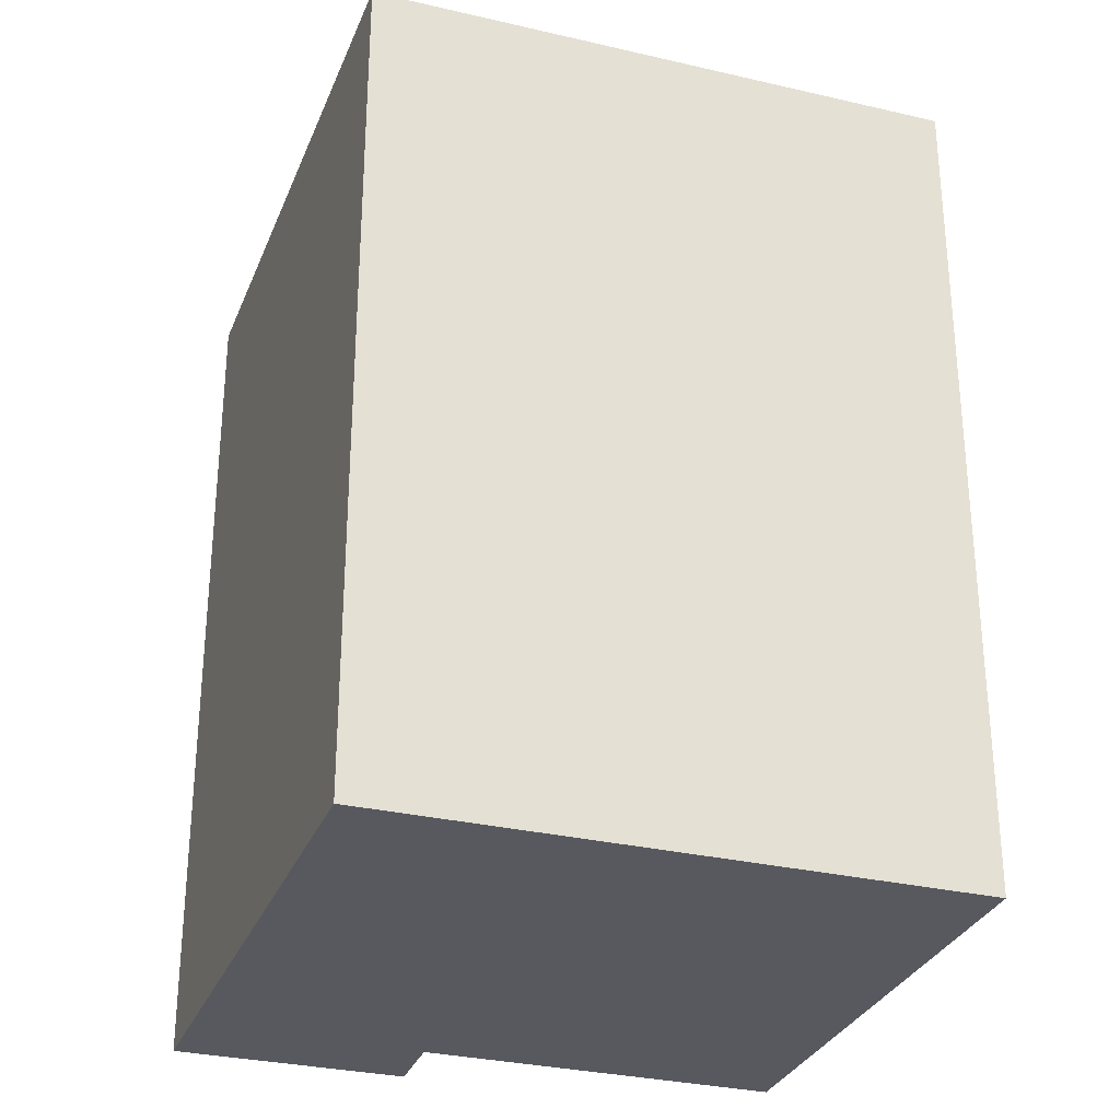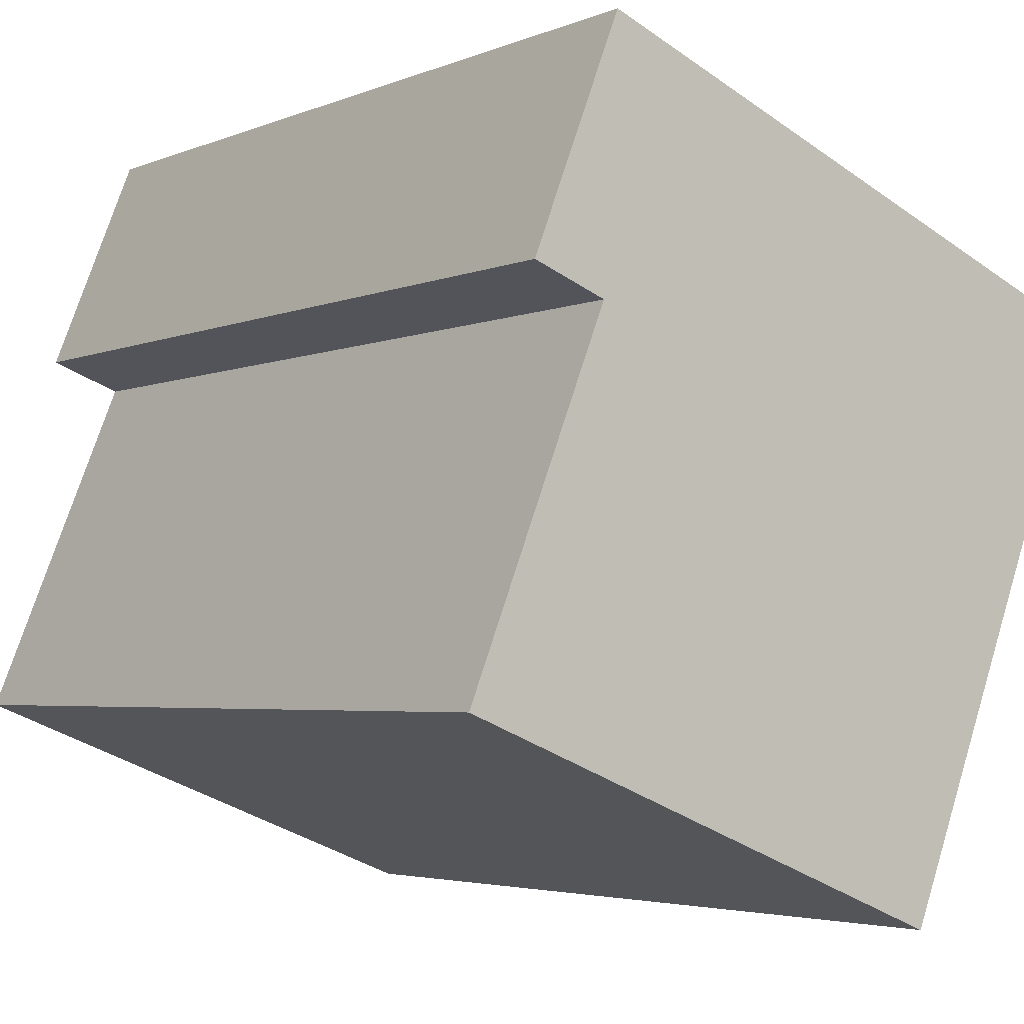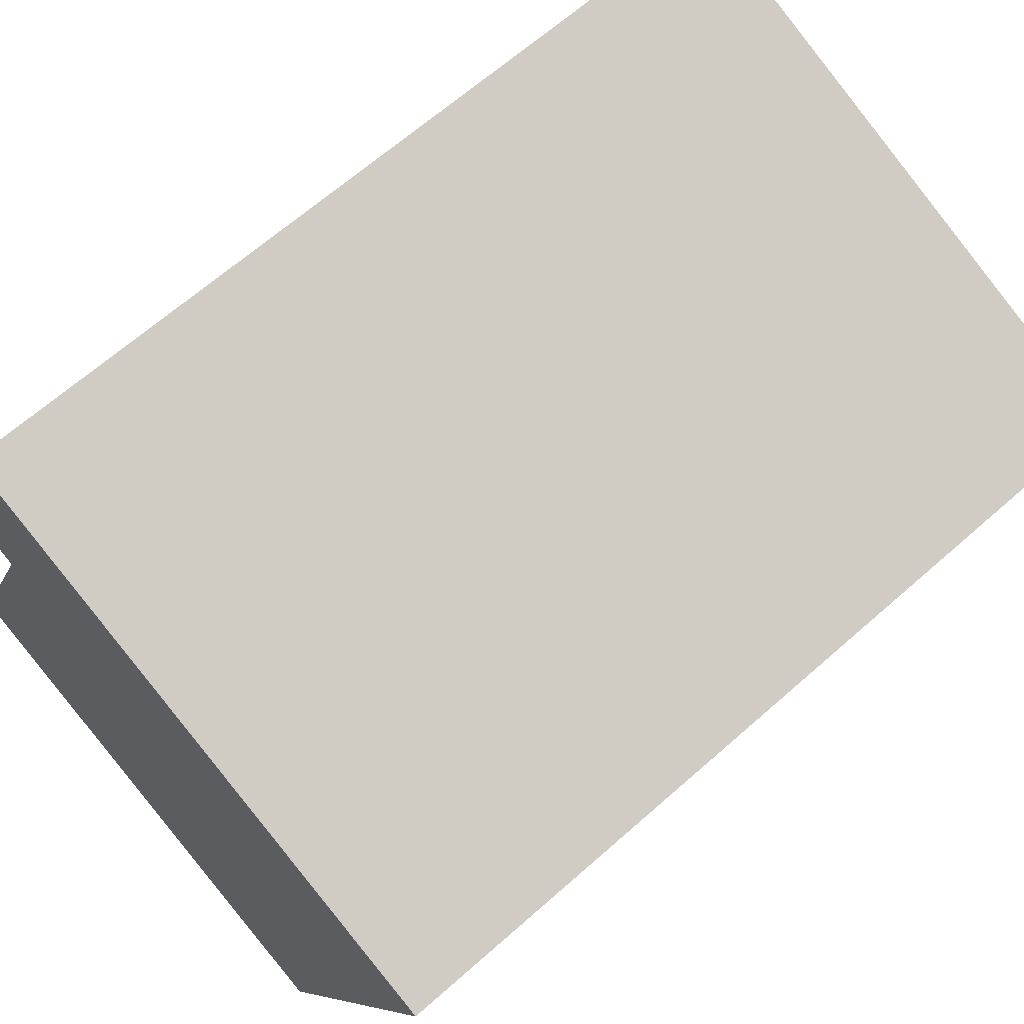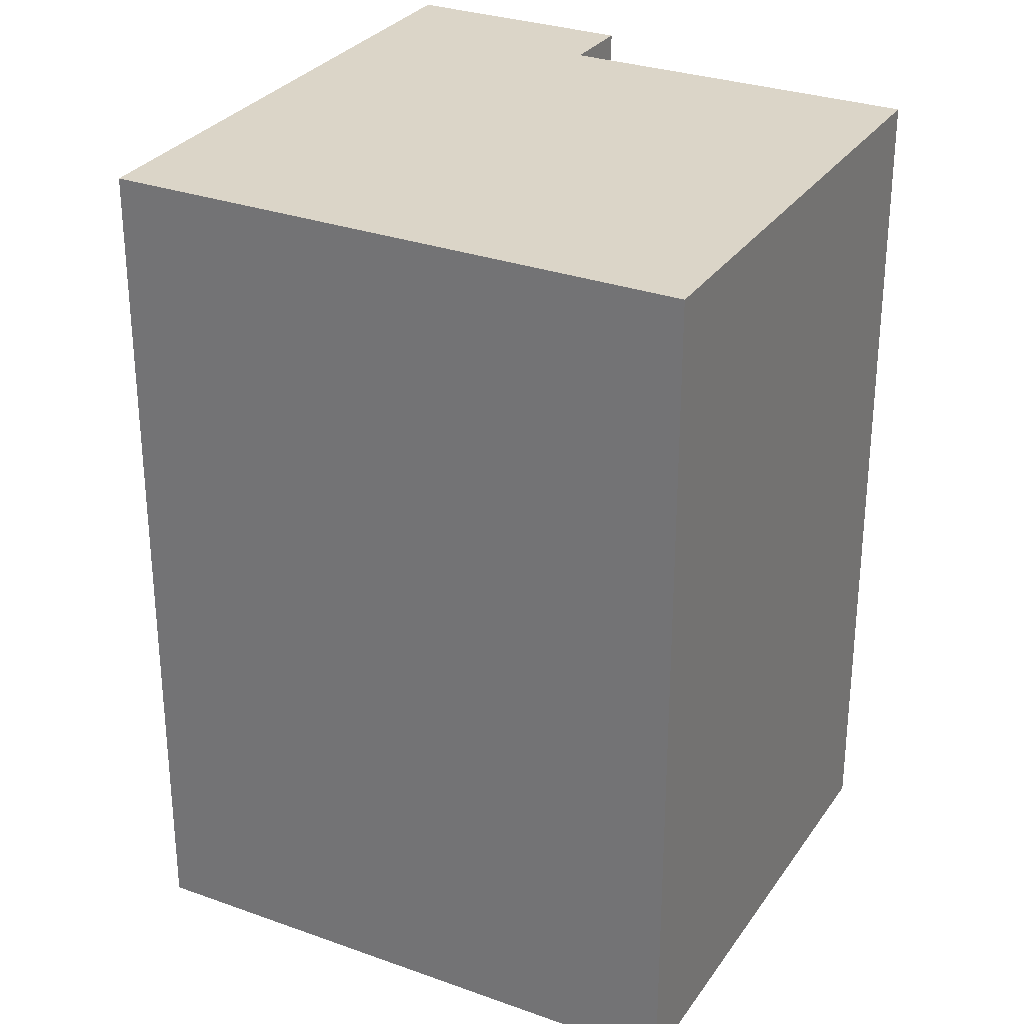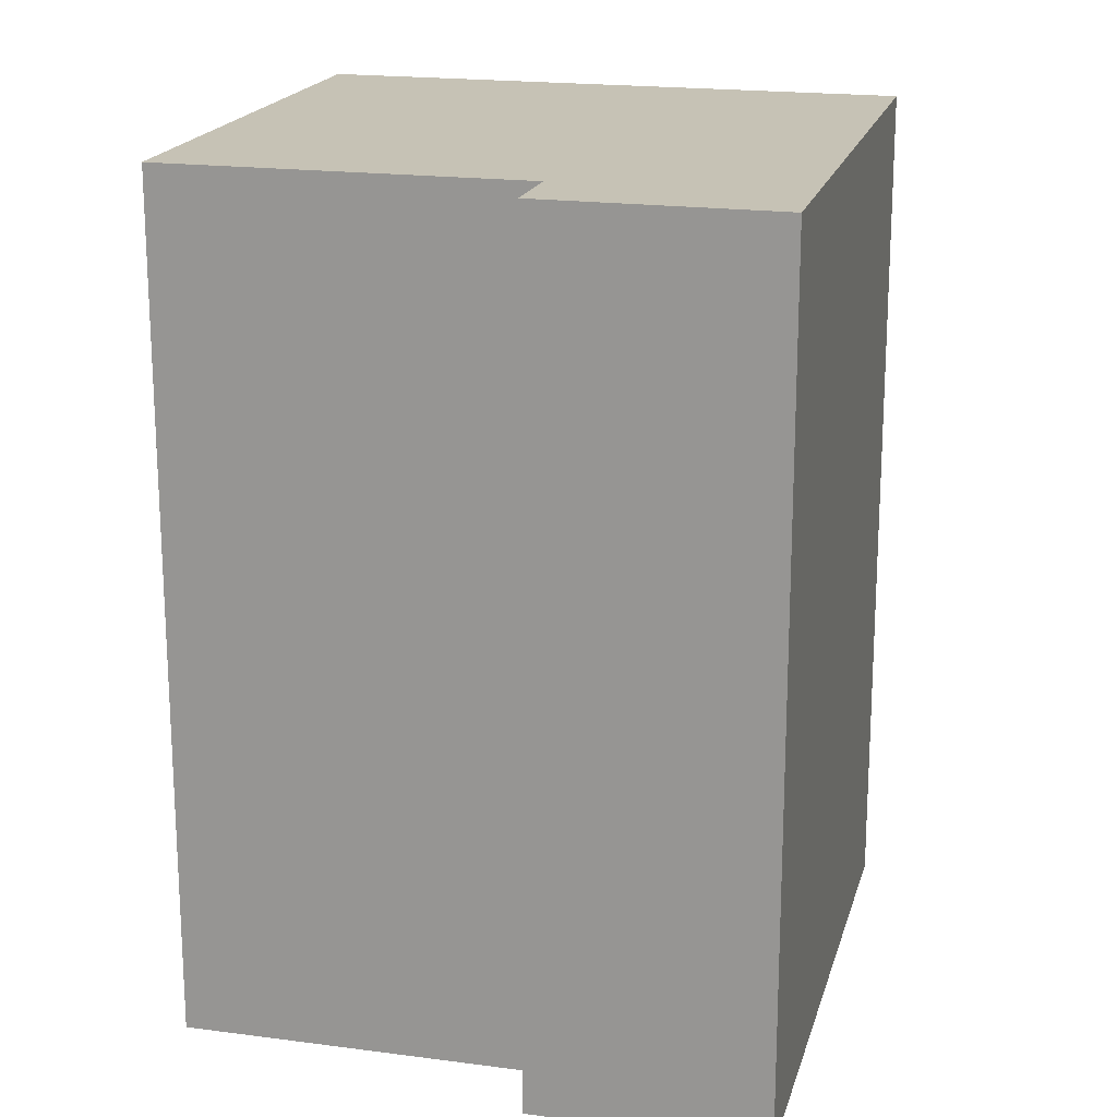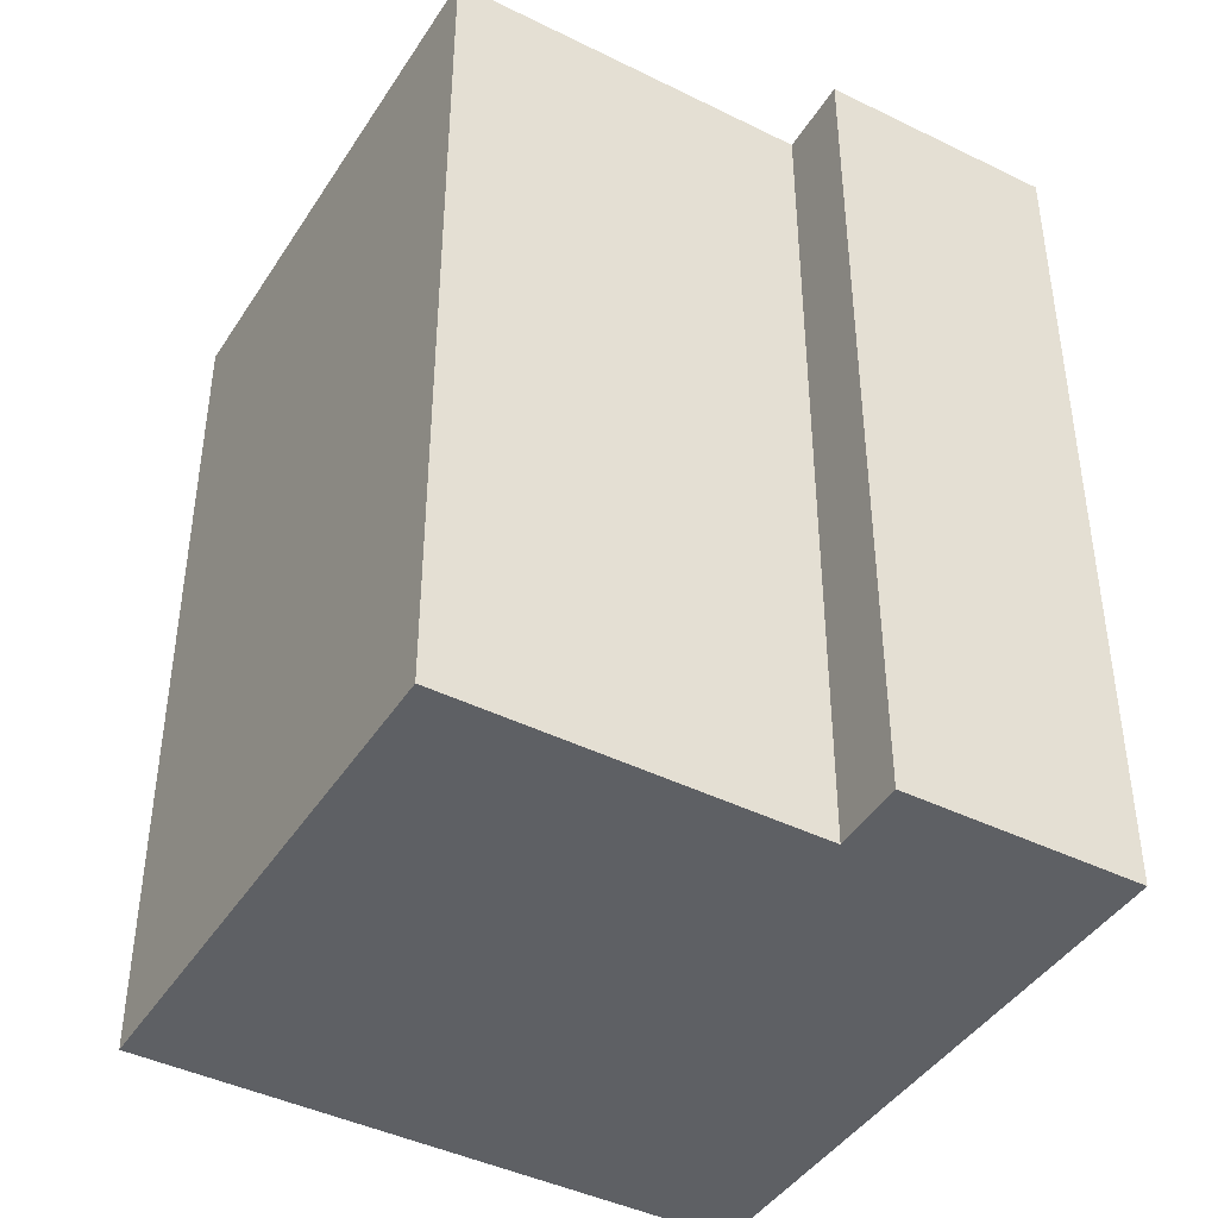
<metadata>
{"format":"obj","ext":"obj","renderer":"f3d","projection":"perspective","resolution":1024,"background":"white","views":[{"elev":-30.3,"azim":92.8,"up":"+Y"},{"elev":-3.7,"azim":-36.3,"up":"+Z"},{"elev":65.3,"azim":48.3,"up":"+Z"},{"elev":29.5,"azim":139.6,"up":"+Y"},{"elev":18.9,"azim":-53.9,"up":"+Y"},{"elev":-43.0,"azim":-98.6,"up":"+Y"}]}
</metadata>
<code>
v  12.64 15.19 6.326
v  1.15 15.19 6.48
v  2.682 15.19 10.36
v  2.411 15.19 6.004
v  0 15.19 9.298e-16
v  8.759 15.19 -3.49
v  1.15 -3.968e-16 6.48
v  2.682 -6.344e-16 10.36
v  0 0 0
v  2.411 -3.676e-16 6.004
v  12.64 -3.874e-16 6.326
v  8.759 2.137e-16 -3.49
g defaultobject
f 1 2 3
f 2 1 4
f 4 1 5
f 5 1 6
f 7 3 2
f 3 7 8
f 9 4 5
f 4 9 10
f 8 1 3
f 1 8 11
f 11 6 1
f 6 11 12
f 12 5 6
f 5 12 9
f 10 2 4
f 2 10 7
f 7 11 8
f 11 7 10
f 11 10 12
f 12 10 9

</code>
